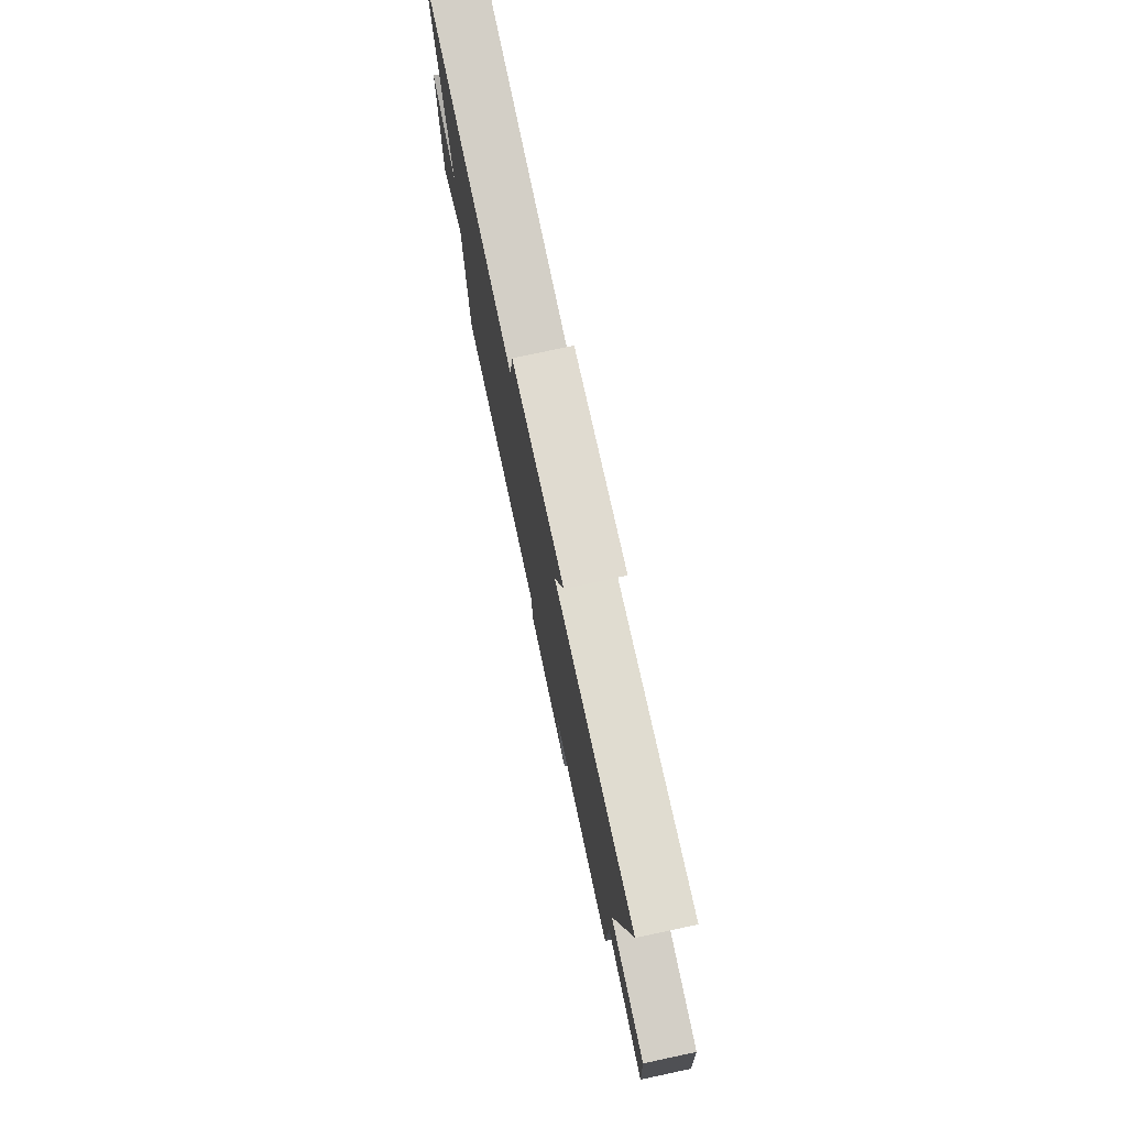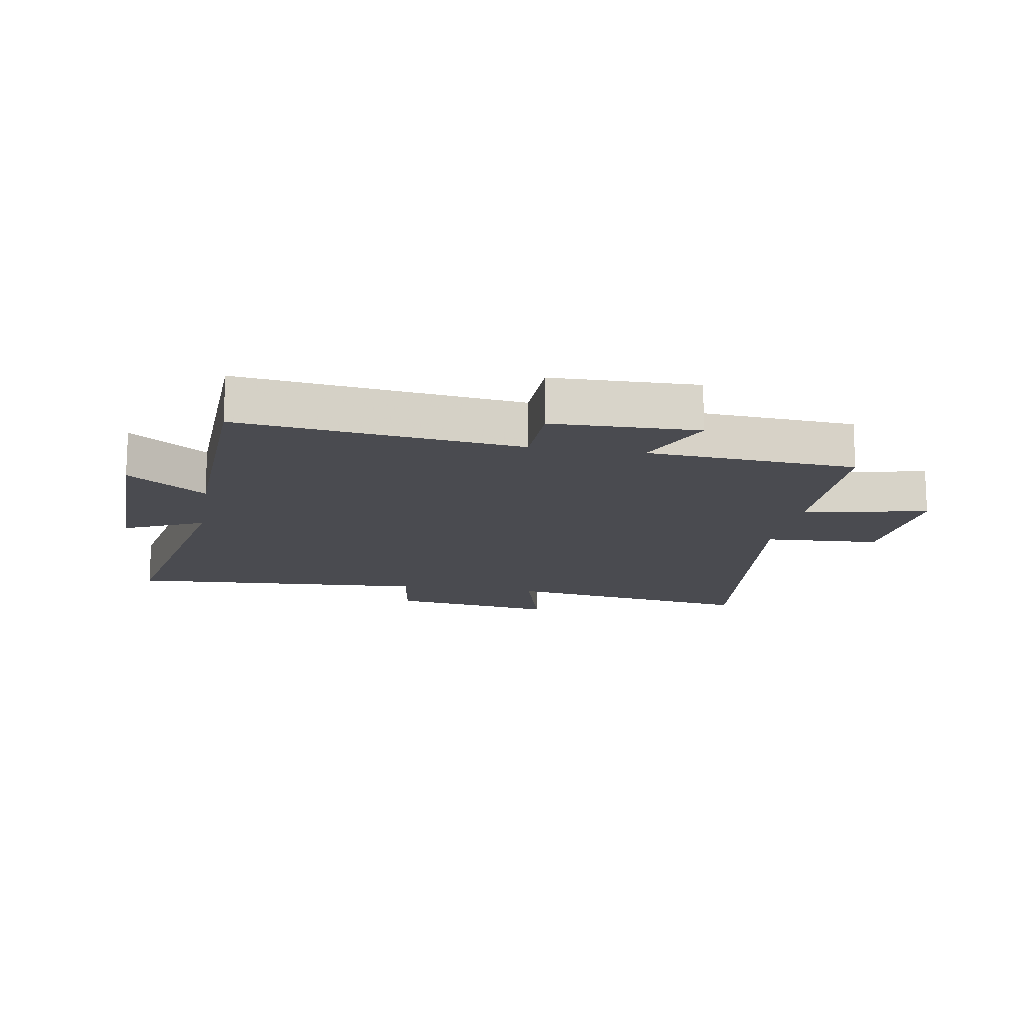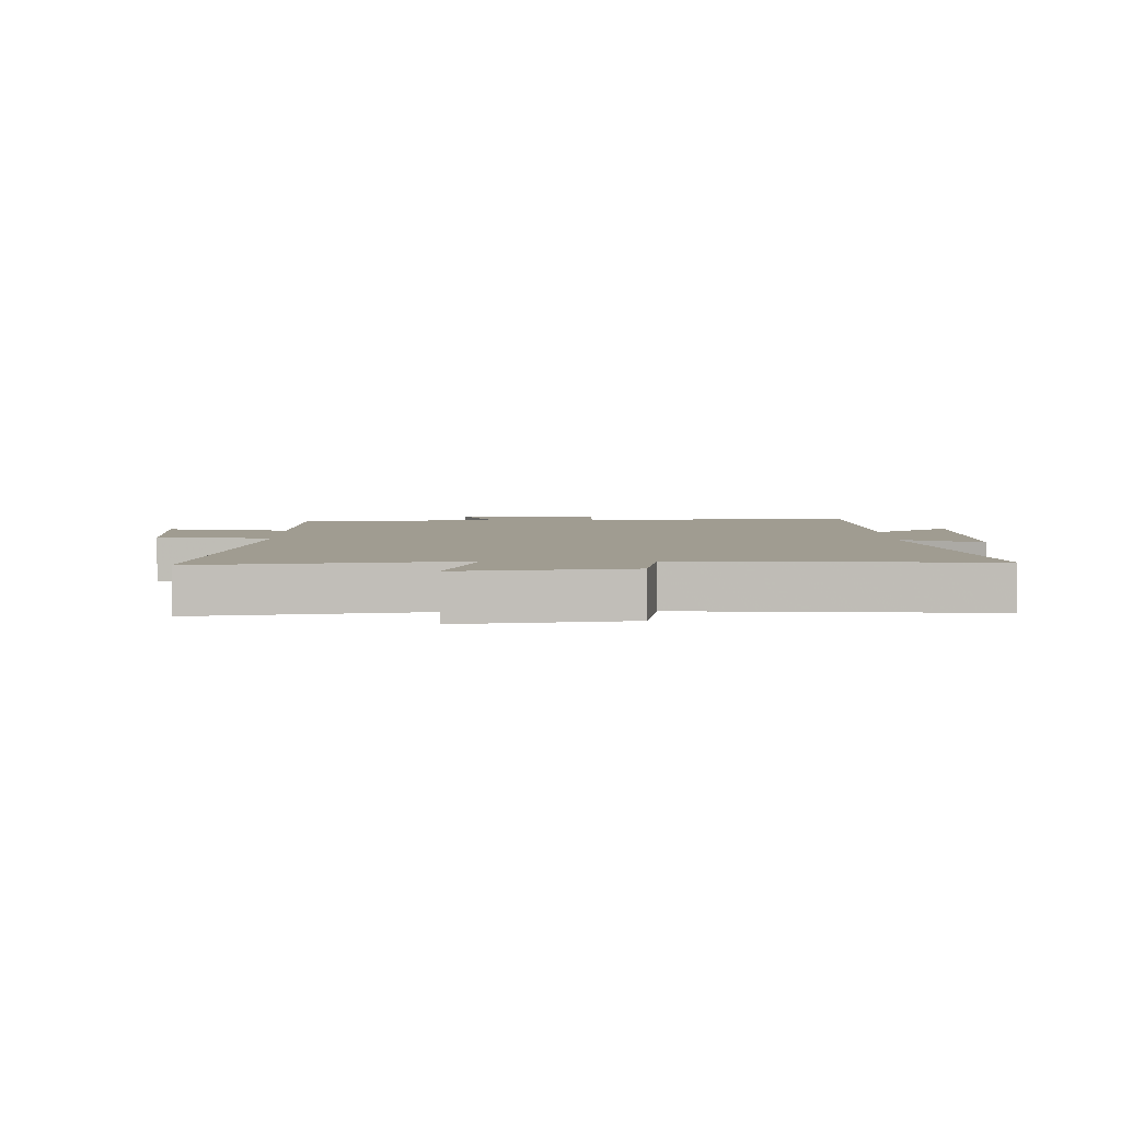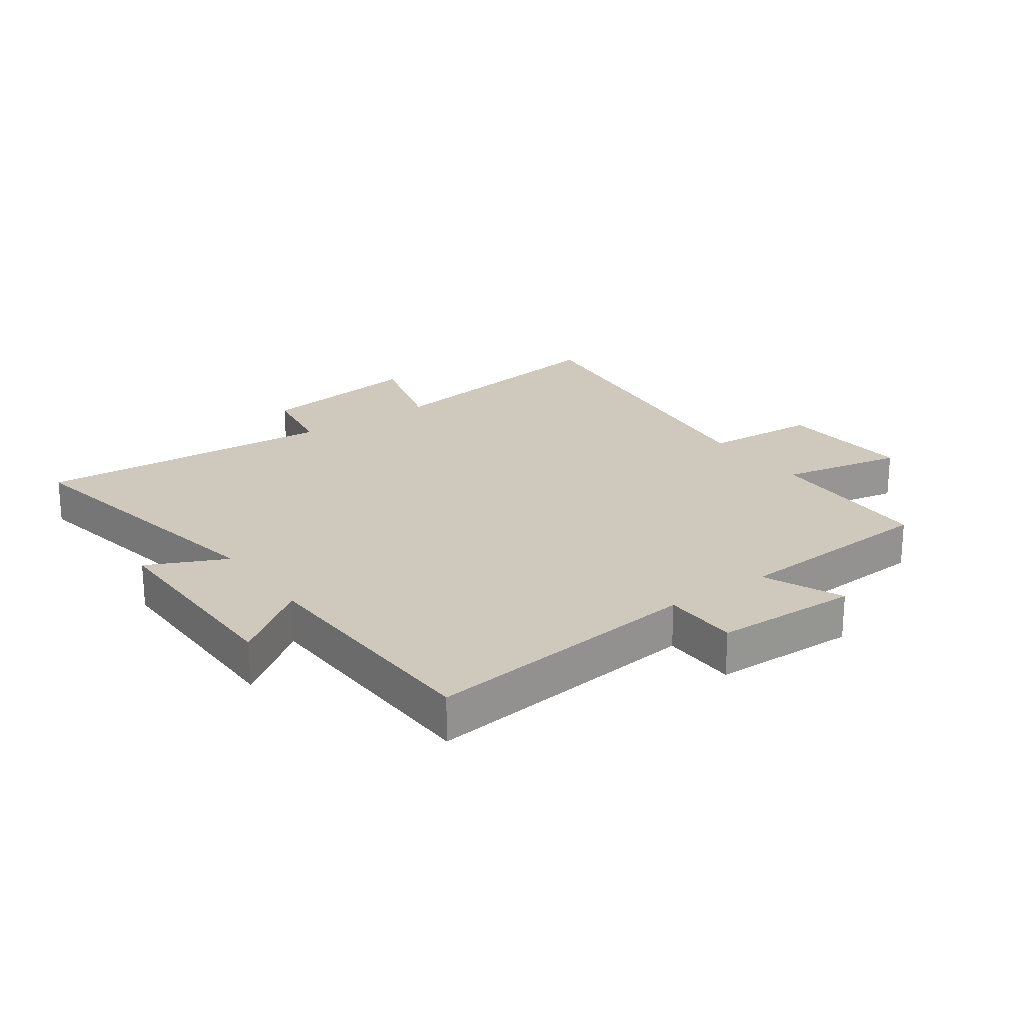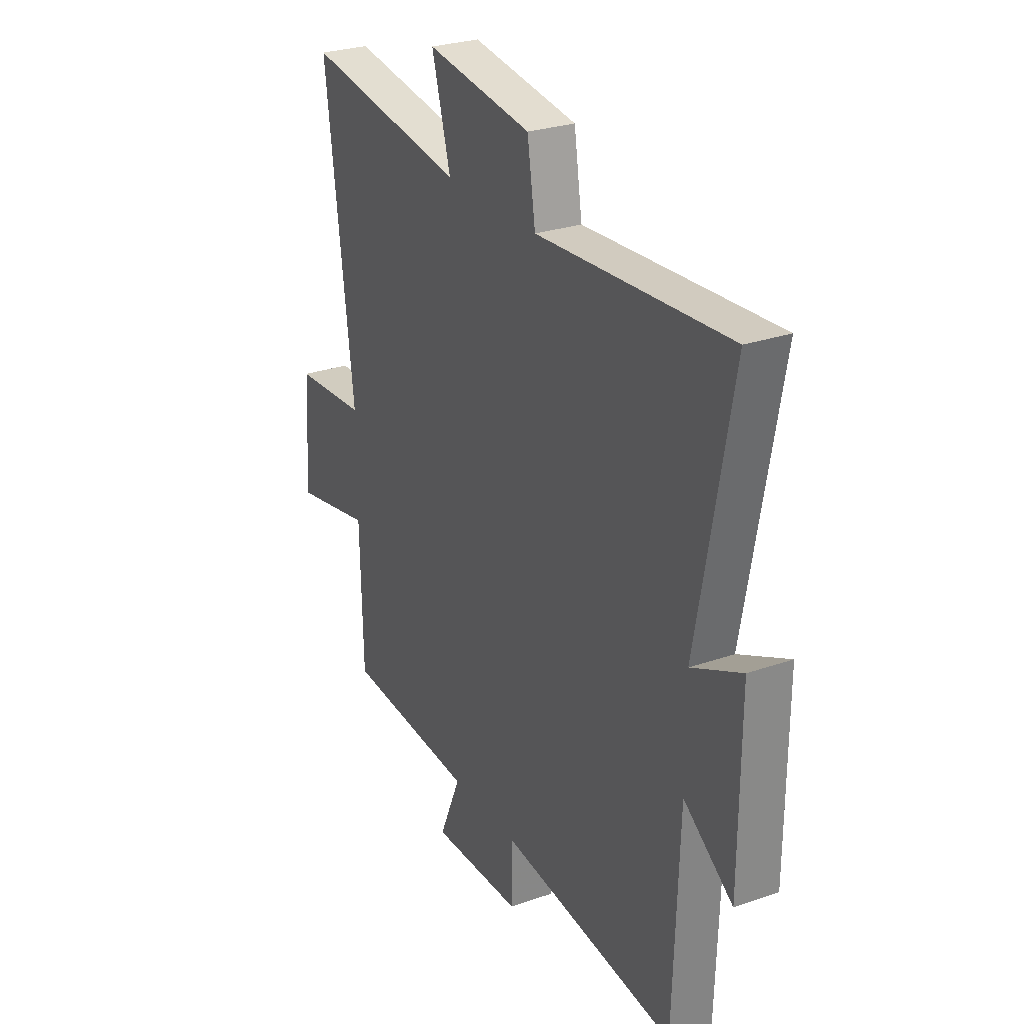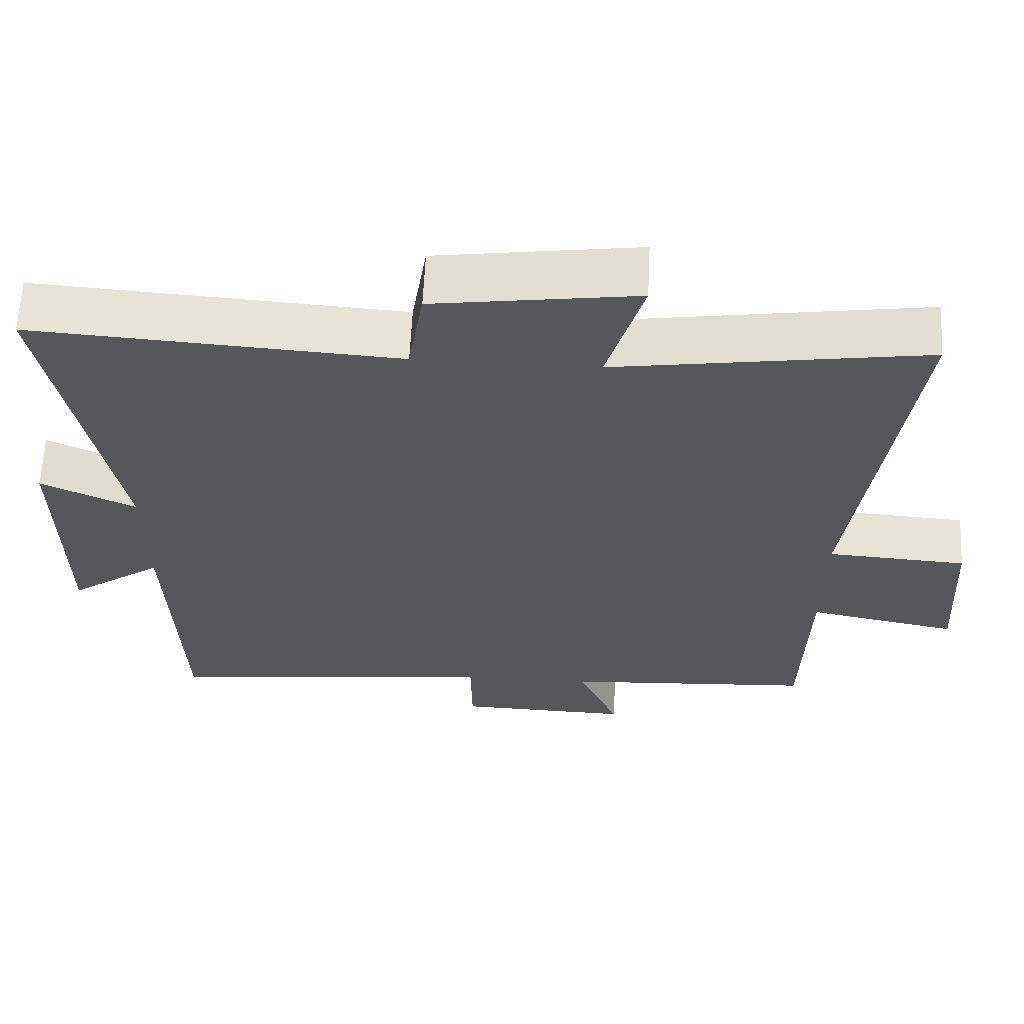
<metadata>
{"format":"obj","ext":"obj","renderer":"f3d","projection":"perspective","resolution":1024,"background":"white","views":[{"elev":77.7,"azim":-102.0,"up":"+Z"},{"elev":-14.5,"azim":170.1,"up":"+Y"},{"elev":4.3,"azim":-0.7,"up":"+Y"},{"elev":22.3,"azim":144.5,"up":"+Y"},{"elev":27.4,"azim":61.8,"up":"+Z"},{"elev":62.7,"azim":-177.2,"up":"+Z"}]}
</metadata>
<code>
v 0.588 0.07 0.532
v 0.5 0.07 0.054
v 0.629 0.07 0.114
v 0.627 0.07 -0.236
v 0.5 0.07 -0.144
v 0.486 0.07 -0.553
v 0.029 0.07 -0.5
v 0.027 0.07 -0.624
v -0.209 0.07 -0.63
v -0.153 0.07 -0.5
v -0.493 0.07 -0.478
v -0.5 0.07 -0.197
v -0.703 0.07 -0.237
v -0.689 0.07 -0.011
v -0.5 0.07 0.001
v -0.573 0.07 0.565
v -0.154 0.07 0.5
v -0.203 0.07 0.673
v 0.071 0.07 0.633
v 0.092 0.07 0.5
v 0.588 0 0.532
v 0.5 0 0.054
v 0.629 0 0.114
v 0.627 0 -0.236
v 0.5 0 -0.144
v 0.486 0 -0.553
v 0.029 0 -0.5
v 0.027 0 -0.624
v -0.209 0 -0.63
v -0.153 0 -0.5
v -0.493 0 -0.478
v -0.5 0 -0.197
v -0.703 0 -0.237
v -0.689 0 -0.011
v -0.5 0 0.001
v -0.573 0 0.565
v -0.154 0 0.5
v -0.203 0 0.673
v 0.071 0 0.633
v 0.092 0 0.5
f 17 18 19 20
f 15 16 17
f 15 17 20
f 12 13 14 15
f 20 1 2
f 15 20 2
f 12 15 2
f 11 12 2
f 10 11 2
f 7 8 9 10
f 5 6 7
f 10 2 3
f 7 10 3
f 5 7 3
f 3 4 5
f 40 39 38 37
f 37 36 35
f 40 37 35
f 35 34 33 32
f 22 21 40
f 22 40 35
f 22 35 32
f 22 32 31
f 22 31 30
f 30 29 28 27
f 27 26 25
f 23 22 30
f 23 30 27
f 23 27 25
f 25 24 23
f 1 21 22 2
f 2 22 23 3
f 3 23 24 4
f 4 24 25 5
f 5 25 26 6
f 6 26 27 7
f 7 27 28 8
f 8 28 29 9
f 9 29 30 10
f 10 30 31 11
f 11 31 32 12
f 12 32 33 13
f 13 33 34 14
f 14 34 35 15
f 15 35 36 16
f 16 36 37 17
f 17 37 38 18
f 18 38 39 19
f 19 39 40 20
f 20 40 21 1

</code>
